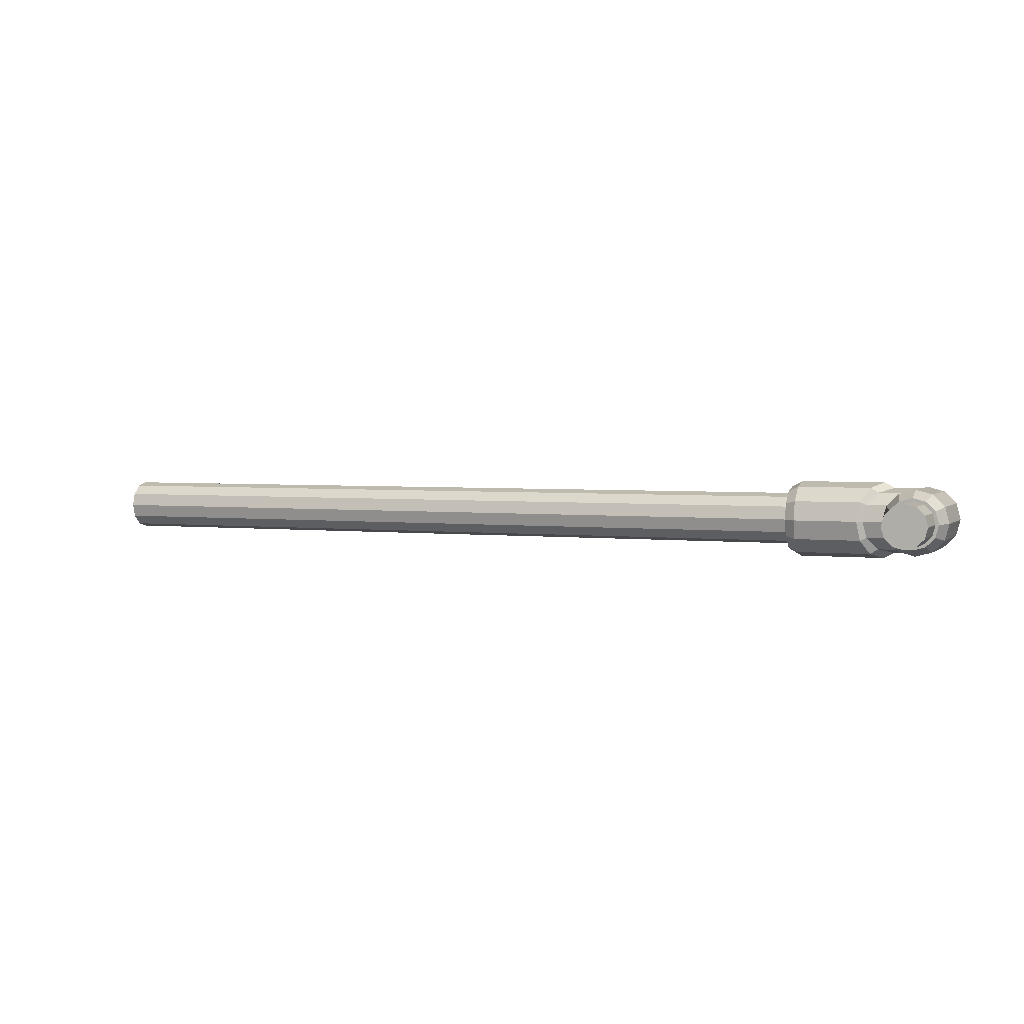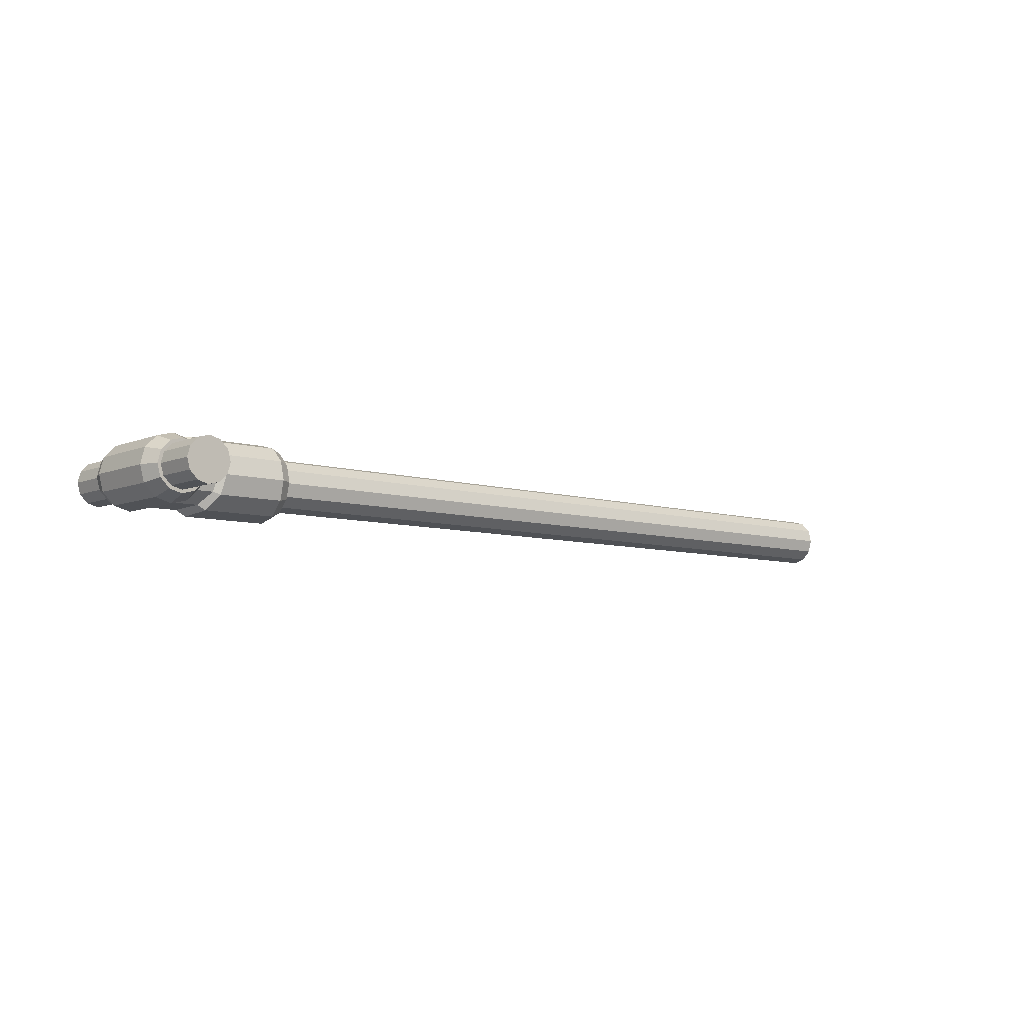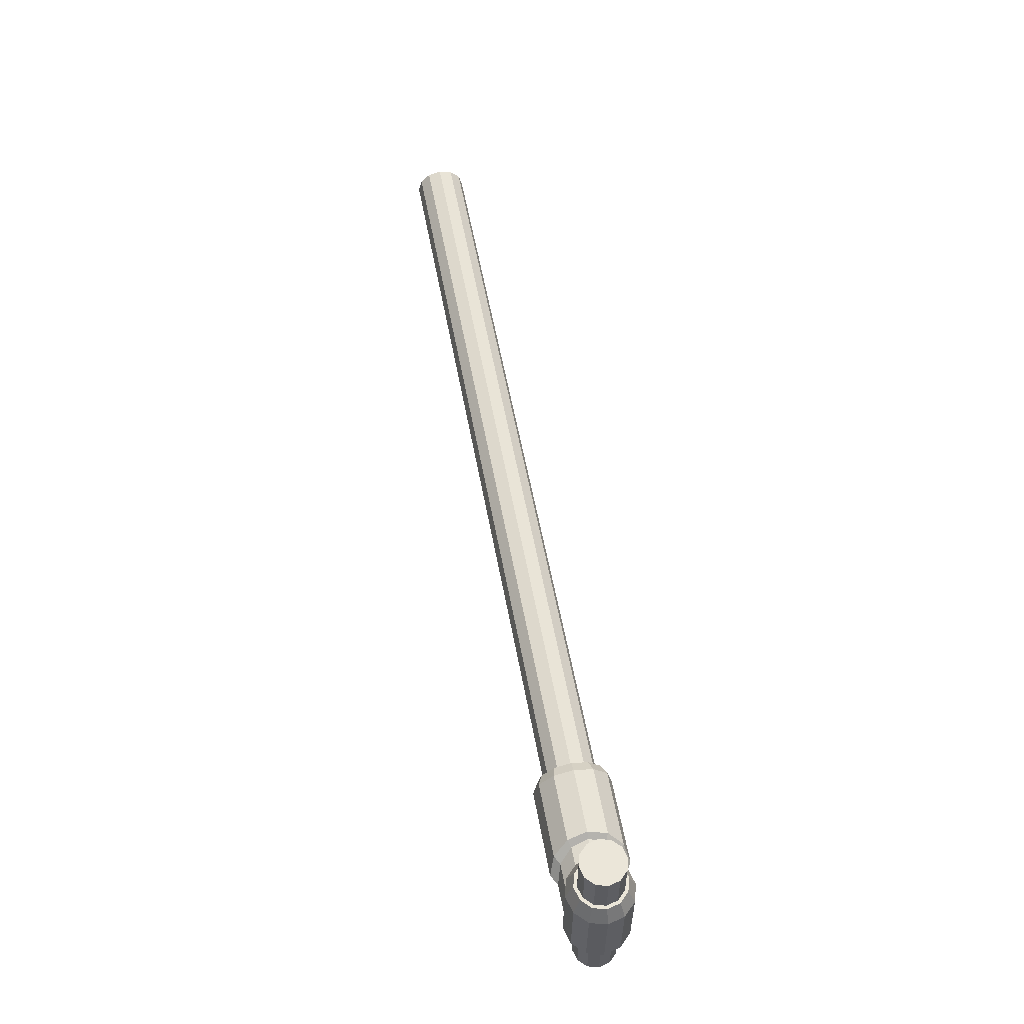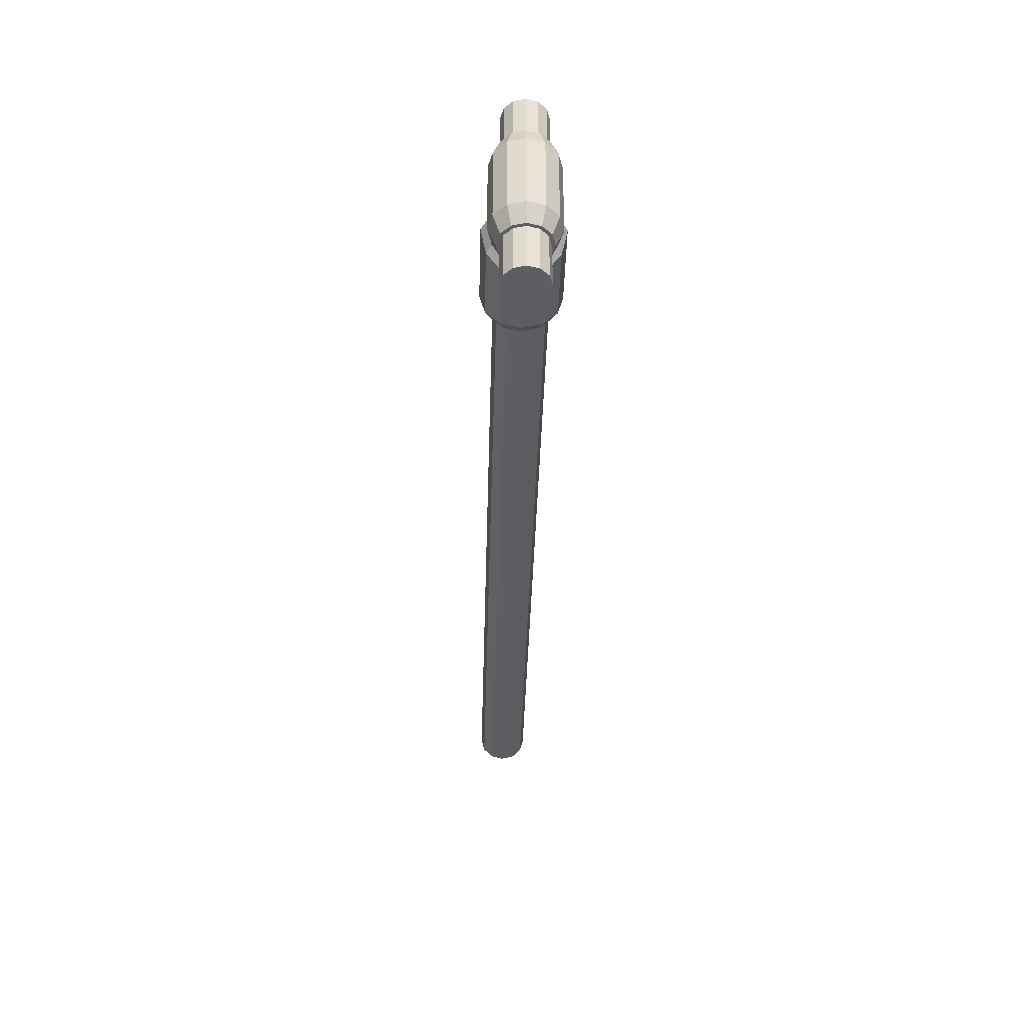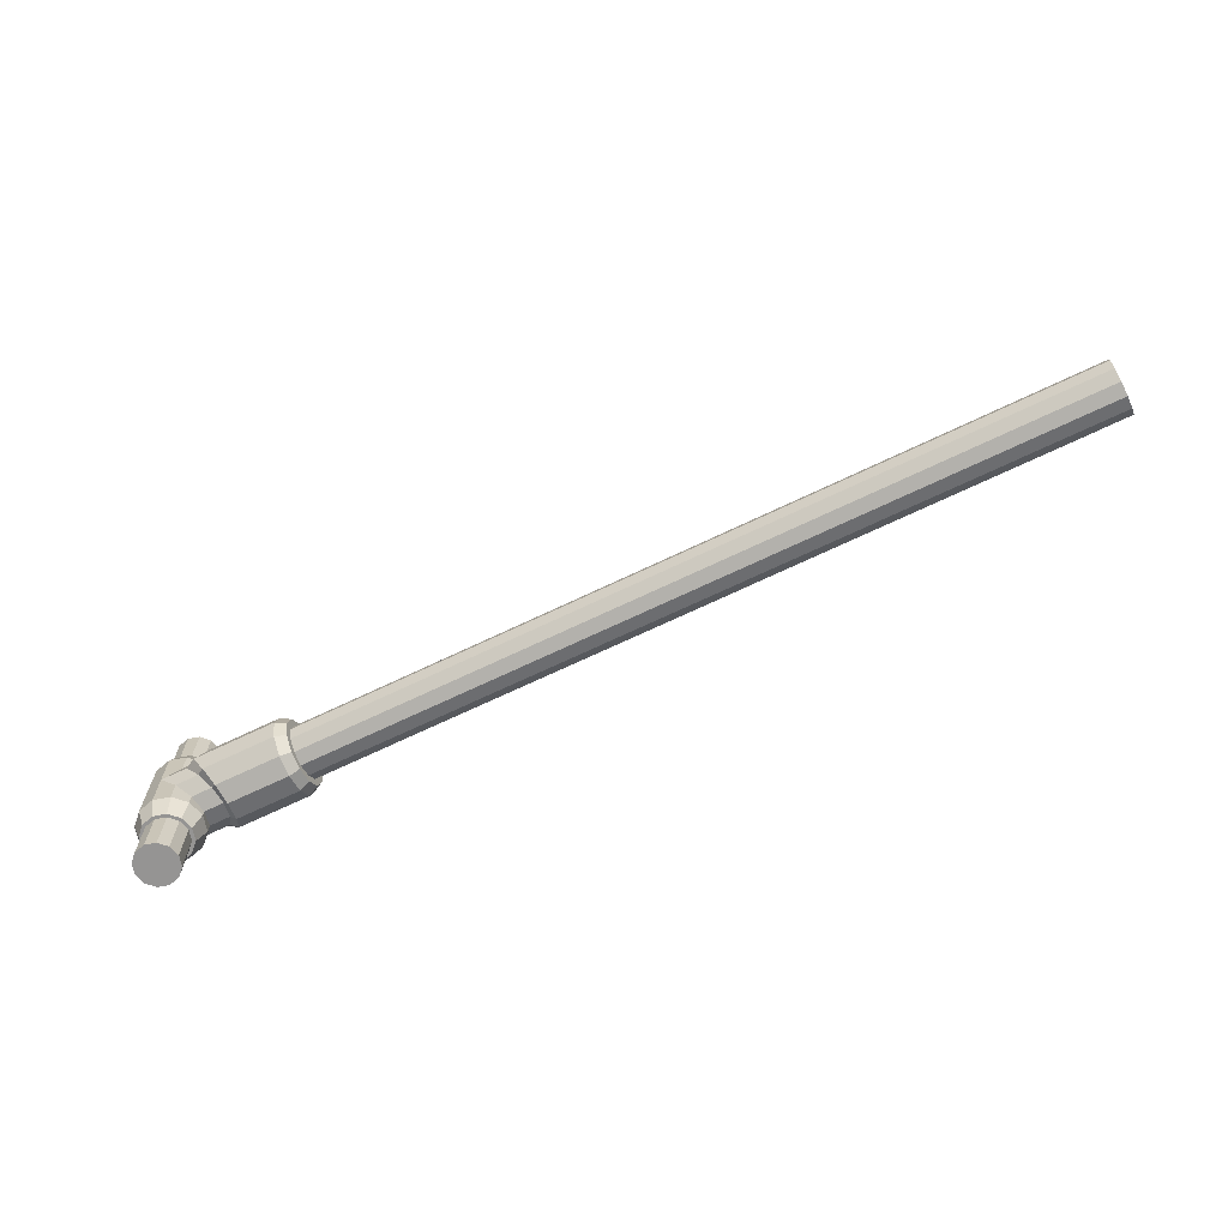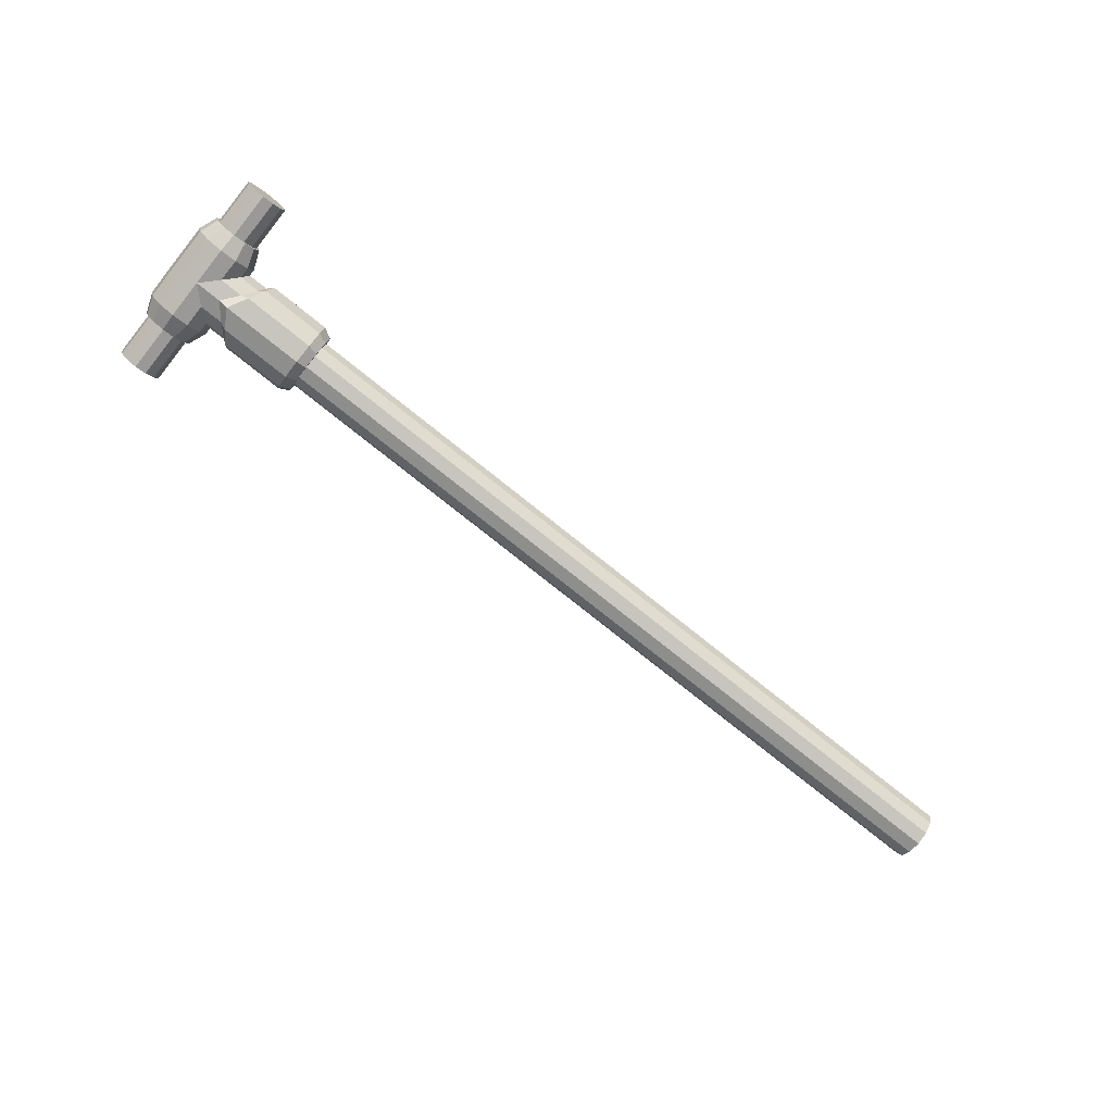
<metadata>
{"format":"obj","ext":"obj","renderer":"f3d","projection":"perspective","resolution":1024,"background":"white","views":[{"elev":3.1,"azim":22.2,"up":"+Z"},{"elev":-7.3,"azim":139.4,"up":"+Z"},{"elev":56.6,"azim":79.6,"up":"+Y"},{"elev":-37.6,"azim":88.5,"up":"+Y"},{"elev":-67.2,"azim":-154.1,"up":"+Y"},{"elev":-78.4,"azim":141.5,"up":"+Z"}]}
</metadata>
<code>
o arm_h_link_rod
v 0.8656 0.09841 -0
v 0.8656 0.05449 -0.02406
v 0.8656 0.05449 0.02406
v 0.8896 0.05449 -0
v 0.8535 0.05449 0.02084
v 0.8864 0.05449 -0.01203
v 0.8447 0.05449 0.01203
v 0.8864 0.05449 0.01203
v 0.8415 0.05449 -0
v 0.8776 0.05449 0.02084
v 0.8447 0.05449 -0.01203
v 0.8776 0.05449 -0.02084
v 0.8535 0.05449 -0.02084
v 0.8656 -0.09841 0
v 0.8656 -0.05449 -0.02406
v 0.8656 -0.05449 0.02406
v 0.8896 -0.05449 0
v 0.8535 -0.05449 0.02084
v 0.8864 -0.05449 -0.01203
v 0.8447 -0.05449 0.01203
v 0.8864 -0.05449 0.01203
v 0.8415 -0.05449 0
v 0.8776 -0.05449 0.02084
v 0.8447 -0.05449 -0.01203
v 0.8776 -0.05449 -0.02084
v 0.8535 -0.05449 -0.02084
v 0.8388 0.02678 -0.01546
v 0.8501 0.01546 -0.02678
v 0.8656 0.0371 0.03093
v 0.8656 -0.0371 0.03093
v 0.8501 0.0371 0.02678
v 0.8501 -0.0371 0.02678
v 0.8388 0.0371 0.01546
v 0.8388 -0.0371 0.01546
v 0.8346 0.0371 -0
v 0.8346 -0.0371 0
v 0.8388 0.0371 -0.01546
v 0.8388 -0.0371 -0.01546
v 0.8501 0.0371 -0.02678
v 0.8501 -0.0371 -0.02678
v 0.8656 0.0371 -0.03093
v 0.8656 -0.0371 -0.03093
v 0.881 0.0371 -0.02678
v 0.881 -0.0371 -0.02678
v 0.8923 0.0371 -0.01546
v 0.8923 -0.0371 -0.01546
v 0.8965 0.0371 -0
v 0.8965 -0.0371 0
v 0.8923 0.0371 0.01546
v 0.8923 -0.0371 0.01546
v 0.881 0.0371 0.02678
v 0.881 -0.0371 0.02678
v 0.8656 0 0.03093
v 0.8388 -0.02678 0.01546
v 0.8346 -0.03093 0
v 0.8388 -0.02678 -0.01546
v 0.8501 -0.01546 -0.02678
v 0.7419 -0.02678 -0.01546
v 0 0 0
v 0.7419 -0.03093 0
v 0.7419 -0.02678 0.01546
v 0.7419 -0.01546 -0.02678
v 0.7419 -0.01546 0.02678
v 0.7419 0 0.03093
v 0.7419 0.01546 0.02678
v 0.7419 -0 -0.03093
v 0.7419 0.02678 0.01546
v 0.7419 0.03093 -0
v 0.8656 -0 -0.03093
v 0.7419 0.02678 -0.01546
v 0.7419 0.01546 -0.02678
v 0.8501 -0.01546 0.02678
v 0.8501 0.01546 0.02678
v 0.8388 0.02678 0.01546
v 0.8346 0.03093 -0
v 0.7419 -0.02124 -0.01226
v 0.7419 -0.02452 0
v 0.7419 -0.02124 0.01226
v 0.7419 -0.01226 -0.02124
v 0.7419 -0.01226 0.02124
v 0.7419 0 0.02452
v 0.7419 0.01226 0.02124
v 0.7419 -0 -0.02452
v 0.7419 0.02124 0.01226
v 0.7419 0.02452 -0
v 0.7419 0.02124 -0.01226
v 0.7419 0.01226 -0.02124
v 0 -0.02124 -0.01226
v 0 -0.02452 0
v 0 -0.02124 0.01226
v 0 -0.01226 -0.02124
v 0 -0.01226 0.02124
v 0 0 0.02452
v 0 0.01226 0.02124
v 0 -0 -0.02452
v 0 0.02124 0.01226
v 0 0.02452 -0
v 0 0.02124 -0.01226
v 0 0.01226 -0.02124
v 0.8656 0.05449 -0.02086
v 0.8656 0.05449 0.02086
v 0.8864 0.05449 -0
v 0.8551 0.05449 0.01806
v 0.8836 0.05449 -0.01043
v 0.8475 0.05449 0.01043
v 0.8836 0.05449 0.01043
v 0.8447 0.05449 -0
v 0.876 0.05449 0.01806
v 0.8475 0.05449 -0.01043
v 0.876 0.05449 -0.01806
v 0.8551 0.05449 -0.01806
v 0.8656 -0.05449 -0.02086
v 0.8656 -0.05449 0.02086
v 0.8864 -0.05449 0
v 0.8551 -0.05449 0.01806
v 0.8836 -0.05449 -0.01043
v 0.8475 -0.05449 0.01043
v 0.8836 -0.05449 0.01043
v 0.8447 -0.05449 0
v 0.876 -0.05449 0.01806
v 0.8475 -0.05449 -0.01043
v 0.876 -0.05449 -0.01806
v 0.8551 -0.05449 -0.01806
v 0.8656 0.09841 -0.02086
v 0.8656 0.09841 0.02086
v 0.8864 0.09841 -0
v 0.8551 0.09841 0.01806
v 0.8836 0.09841 -0.01043
v 0.8475 0.09841 0.01043
v 0.8836 0.09841 0.01043
v 0.8447 0.09841 -0
v 0.876 0.09841 0.01806
v 0.8475 0.09841 -0.01043
v 0.876 0.09841 -0.01806
v 0.8551 0.09841 -0.01806
v 0.8656 -0.09841 -0.02086
v 0.8656 -0.09841 0.02086
v 0.8864 -0.09841 0
v 0.8551 -0.09841 0.01806
v 0.8836 -0.09841 -0.01043
v 0.8475 -0.09841 0.01043
v 0.8836 -0.09841 0.01043
v 0.8447 -0.09841 0
v 0.876 -0.09841 0.01806
v 0.8475 -0.09841 -0.01043
v 0.876 -0.09841 -0.01806
v 0.8551 -0.09841 -0.01806
v 0.8188 0.02678 -0.01546
v 0.8278 0.01546 -0.02678
v 0.8401 -0 -0.03093
v 0.8278 -0.01546 -0.02678
v 0.8188 -0.02678 -0.01546
v 0.8155 -0.03093 0
v 0.8188 -0.02678 0.01546
v 0.8278 -0.01546 0.02678
v 0.8401 0 0.03093
v 0.8278 0.01546 0.02678
v 0.8188 0.02678 0.01546
v 0.8155 0.03093 -0
v 0.7514 -0.03127 -0.01805
v 0.7514 -0.0361 0
v 0.7514 -0.03127 0.01805
v 0.7514 -0.01805 -0.03127
v 0.7514 -0.01805 0.03127
v 0.7514 0 0.0361
v 0.7514 0.01805 0.03127
v 0.7514 -0 -0.0361
v 0.7514 0.03127 0.01805
v 0.7514 0.0361 -0
v 0.7514 0.03127 -0.01805
v 0.7514 0.01805 -0.03127
v 0.8134 0.03127 -0.01805
v 0.8206 0.01805 -0.03127
v 0.8305 -0 -0.0361
v 0.8206 -0.01805 -0.03127
v 0.8134 -0.03127 -0.01805
v 0.8107 -0.0361 0
v 0.8134 -0.03127 0.01805
v 0.8206 -0.01805 0.03127
v 0.8305 0 0.0361
v 0.8206 0.01805 0.03127
v 0.8134 0.03127 0.01805
v 0.8107 0.0361 -0
f 127 125 1
f 135 133 1
f 126 128 1
f 124 135 1
f 125 132 1
f 129 127 1
f 133 131 1
f 132 130 1
f 134 124 1
f 130 126 1
f 131 129 1
f 128 134 1
f 137 139 14
f 145 147 14
f 140 138 14
f 147 136 14
f 144 137 14
f 139 141 14
f 143 145 14
f 142 144 14
f 136 146 14
f 138 142 14
f 141 143 14
f 146 140 14
f 40 42 15 26
f 72 32 30 53
f 53 29 31 73
f 88 59 91
f 99 59 98
f 38 40 26 24
f 94 59 93
f 73 31 33 74
f 54 34 32 72
f 28 149 148 27
f 36 38 24 22
f 73 157 156 53
f 74 33 35 75
f 55 36 34 54
f 69 150 149 28
f 34 36 22 20
f 56 152 151 57
f 75 35 37 27
f 56 38 36 55
f 98 59 97
f 32 34 20 18
f 93 59 92
f 27 37 39 28
f 57 40 38 56
f 27 148 159 75
f 30 32 18 16
f 28 39 41 69
f 69 42 40 57
f 53 156 155 72
f 95 59 99
f 52 30 16 23
f 43 44 42 41
f 97 59 96
f 50 52 23 21
f 45 46 44 43
f 75 159 158 74
f 48 50 21 17
f 47 48 46 45
f 57 151 150 69
f 46 48 17 19
f 49 50 48 47
f 96 59 94
f 44 46 19 25
f 51 52 50 49
f 74 158 157 73
f 42 44 25 15
f 29 30 52 51
f 91 59 95
f 89 59 88
f 54 154 153 55
f 90 59 89
f 55 153 152 56
f 72 155 154 54
f 92 59 90
f 2 12 43 41
f 12 6 45 43
f 6 4 47 45
f 4 8 49 47
f 8 10 51 49
f 10 3 29 51
f 3 5 31 29
f 5 7 33 31
f 7 9 35 33
f 9 11 37 35
f 11 13 39 37
f 13 2 41 39
f 79 62 58 76
f 86 70 71 87
f 81 64 65 82
f 85 68 70 86
f 80 63 64 81
f 87 71 66 83
f 84 67 68 85
f 82 65 67 84
f 83 66 62 79
f 76 58 60 77
f 77 60 61 78
f 78 61 63 80
f 91 79 76 88
f 98 86 87 99
f 93 81 82 94
f 97 85 86 98
f 92 80 81 93
f 99 87 83 95
f 96 84 85 97
f 94 82 84 96
f 95 83 79 91
f 88 76 77 89
f 89 77 78 90
f 90 78 80 92
f 103 5 3 101
f 111 13 11 109
f 102 4 6 104
f 100 2 13 111
f 101 3 10 108
f 105 7 5 103
f 109 11 9 107
f 108 10 8 106
f 110 12 2 100
f 106 8 4 102
f 107 9 7 105
f 104 6 12 110
f 113 16 18 115
f 121 24 26 123
f 116 19 17 114
f 123 26 15 112
f 120 23 16 113
f 115 18 20 117
f 119 22 24 121
f 118 21 23 120
f 112 15 25 122
f 114 17 21 118
f 117 20 22 119
f 122 25 19 116
f 127 103 101 125
f 135 111 109 133
f 126 102 104 128
f 124 100 111 135
f 125 101 108 132
f 129 105 103 127
f 133 109 107 131
f 132 108 106 130
f 134 110 100 124
f 130 106 102 126
f 131 107 105 129
f 128 104 110 134
f 137 113 115 139
f 145 121 123 147
f 140 116 114 138
f 147 123 112 136
f 144 120 113 137
f 139 115 117 141
f 143 119 121 145
f 142 118 120 144
f 136 112 122 146
f 138 114 118 142
f 141 117 119 143
f 146 122 116 140
f 173 171 170 172
f 174 167 171 173
f 175 163 167 174
f 176 160 163 175
f 177 161 160 176
f 178 162 161 177
f 179 164 162 178
f 180 165 164 179
f 181 166 165 180
f 182 168 166 181
f 183 169 168 182
f 172 170 169 183
f 171 71 70 170
f 172 148 149 173
f 167 66 71 171
f 173 149 150 174
f 163 62 66 167
f 174 150 151 175
f 160 58 62 163
f 175 151 152 176
f 161 60 58 160
f 176 152 153 177
f 162 61 60 161
f 177 153 154 178
f 164 63 61 162
f 178 154 155 179
f 165 64 63 164
f 179 155 156 180
f 166 65 64 165
f 180 156 157 181
f 168 67 65 166
f 181 157 158 182
f 169 68 67 168
f 182 158 159 183
f 170 70 68 169
f 183 159 148 172

</code>
